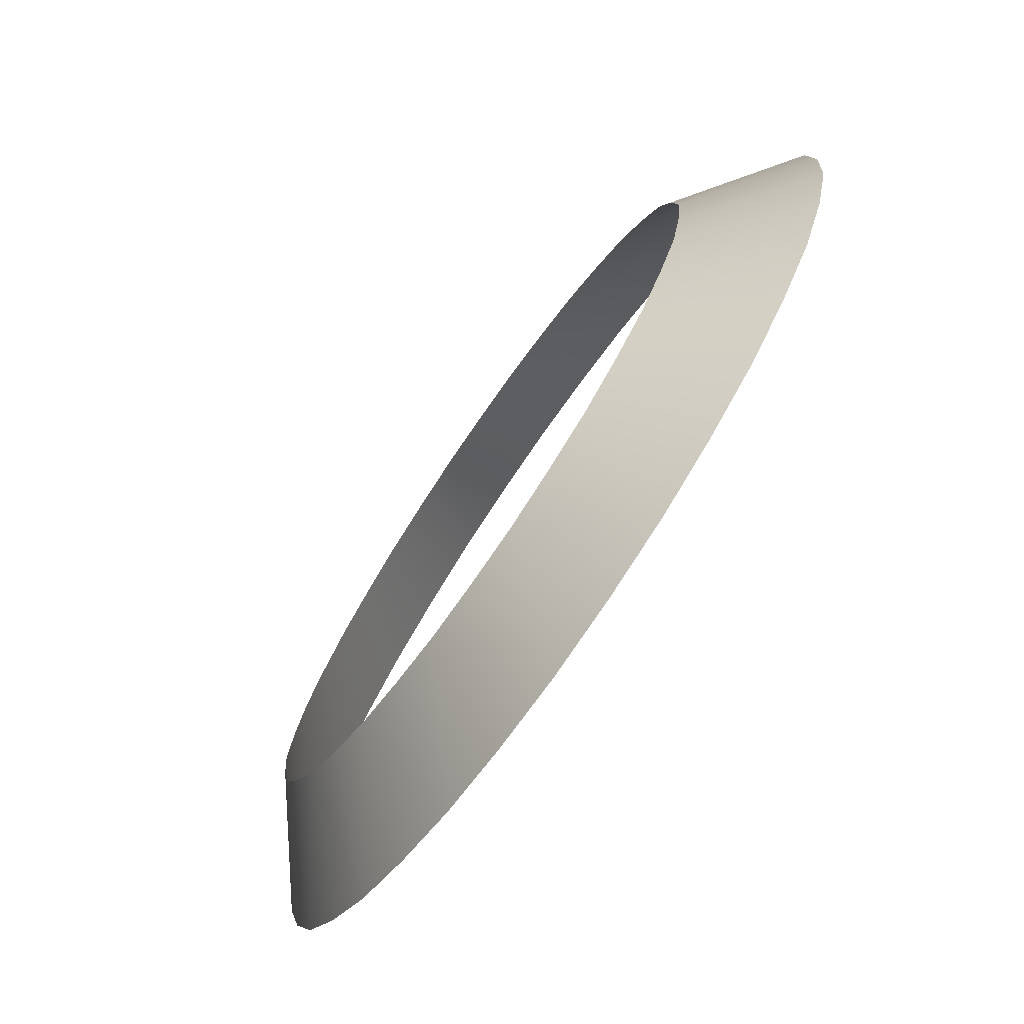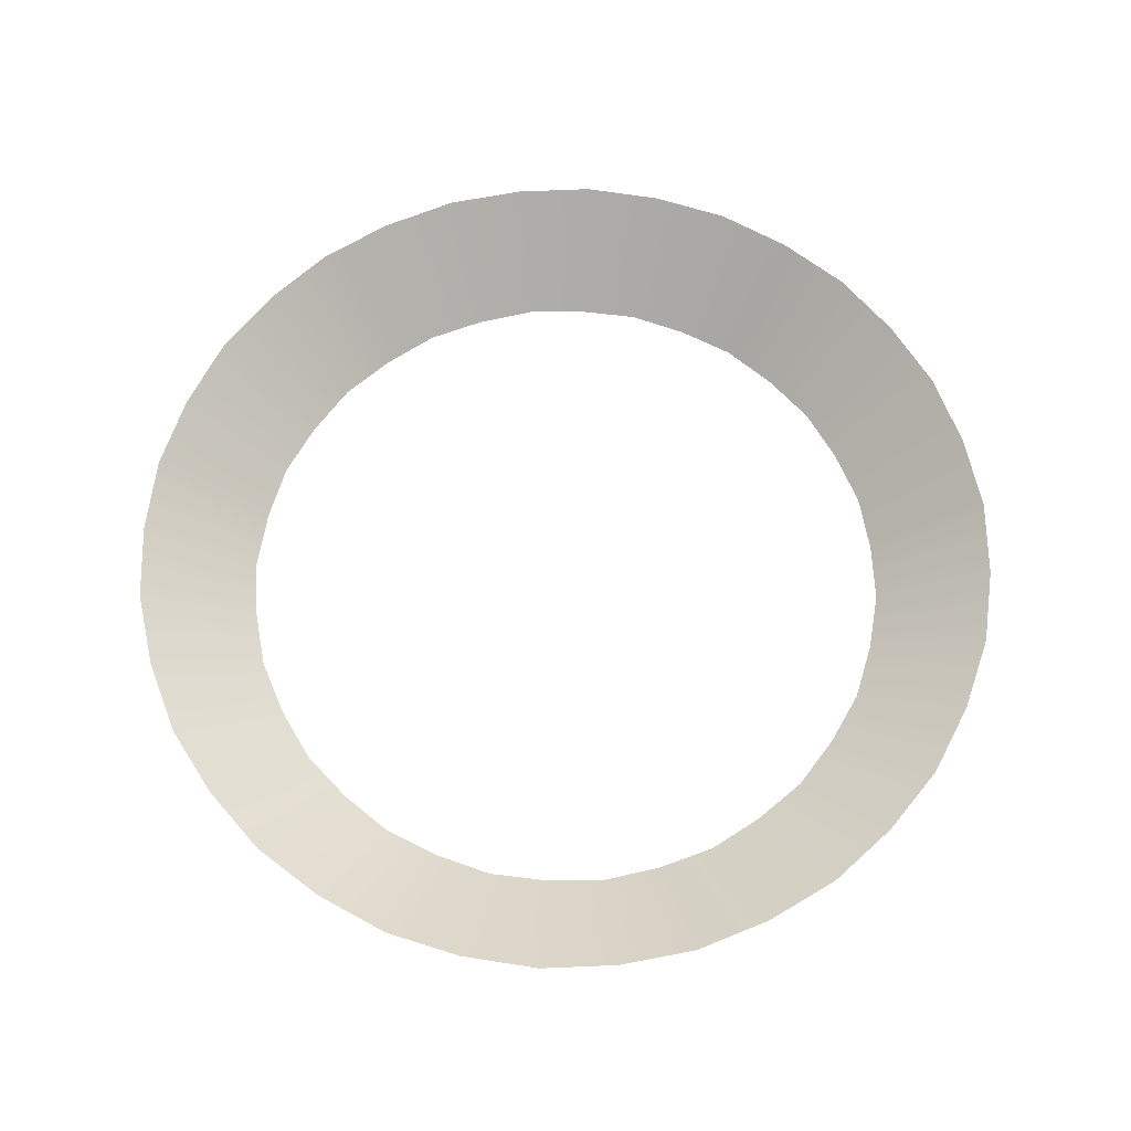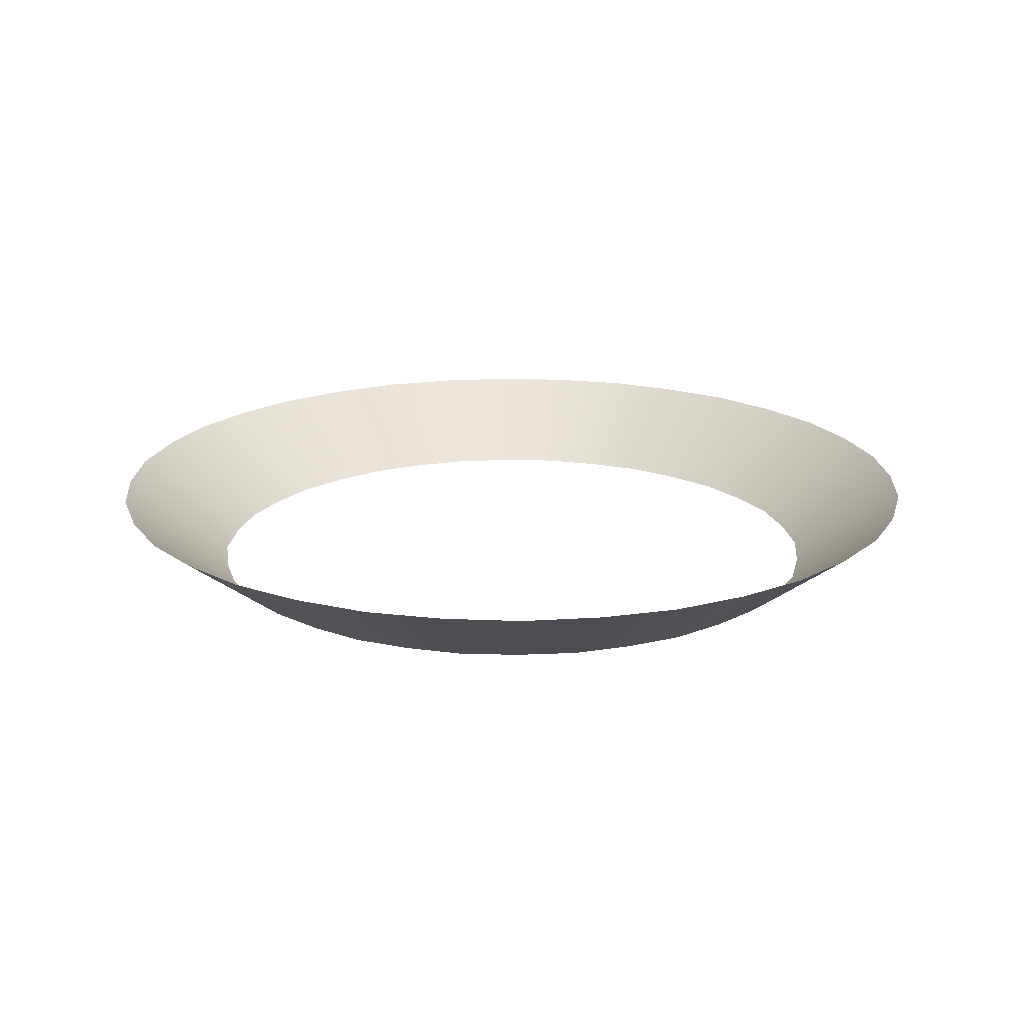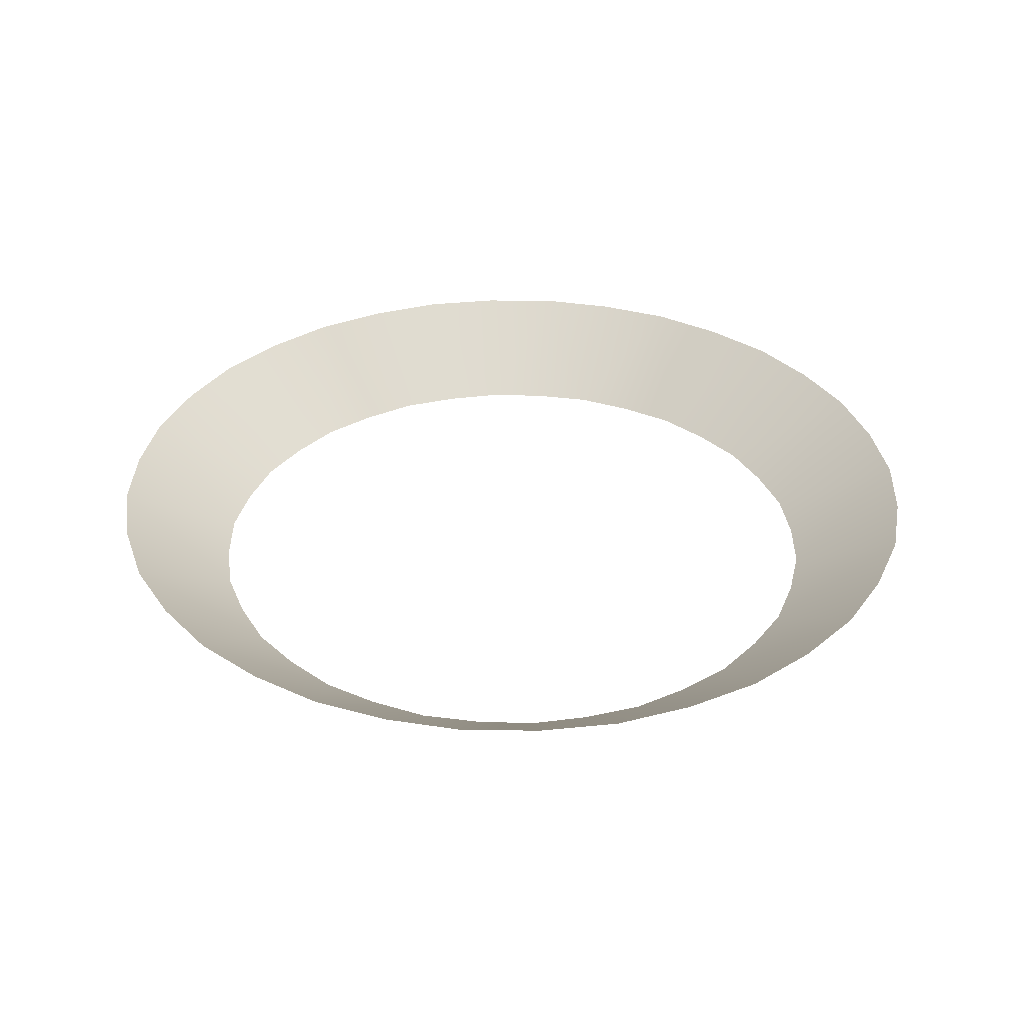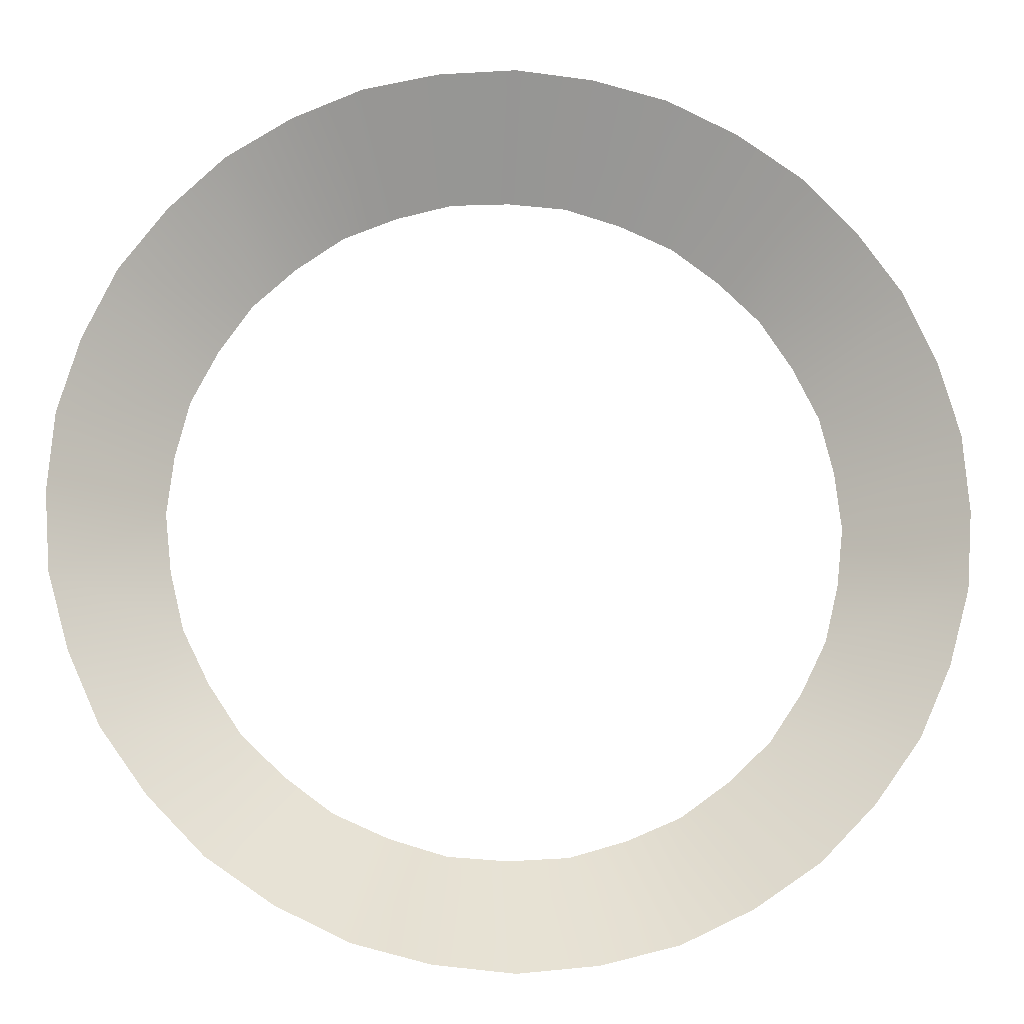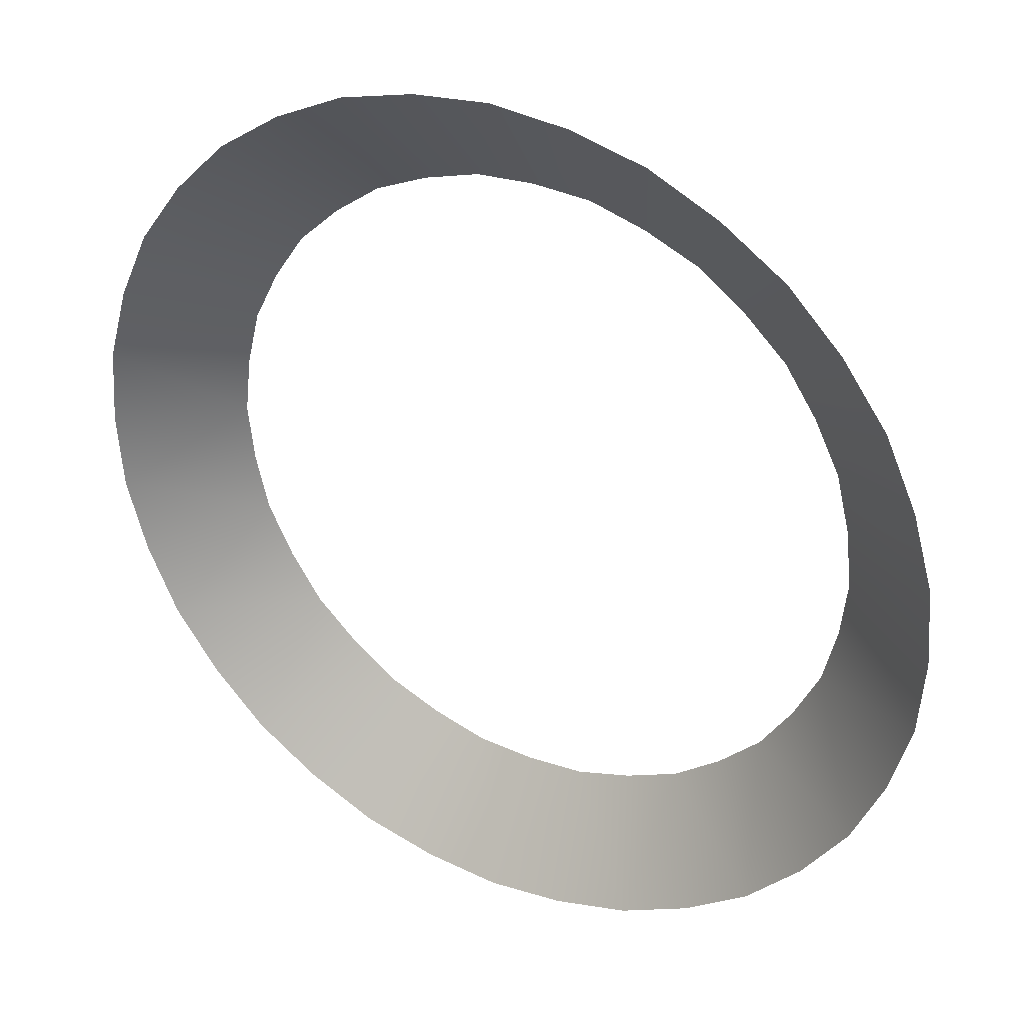
<metadata>
{"format":"obj","ext":"obj","renderer":"f3d","projection":"perspective","resolution":1024,"background":"white","views":[{"elev":-75.7,"azim":55.3,"up":"+Z"},{"elev":66.4,"azim":163.3,"up":"+Y"},{"elev":18.9,"azim":98.7,"up":"+Y"},{"elev":34.3,"azim":-173.7,"up":"+Y"},{"elev":-14.1,"azim":174.7,"up":"+Z"},{"elev":33.2,"azim":-151.4,"up":"+Z"}]}
</metadata>
<code>
g power_wave1
v 0.999 4.495e-09 -0.8382
v 1.113 0.319 -1.326
v 1.323 0.319 -1.11
v 0.8348 5.043e-09 -0.9948
v 0.652 4.495e-09 -1.129
v 0.8635 0.319 -1.496
v 0.592 0.319 -1.626
v 0.4442 -1.406e-08 -1.22
v 0.2264 -1.659e-08 -1.284
v 0.2999 0.319 -1.701
v -1.189e-07 0.319 -1.731
v -1.194e-07 -1.402e-08 -1.299
v -0.2264 -1.659e-08 -1.284
v -0.2999 0.319 -1.701
v -0.2264 -1.659e-08 -1.284
v -0.592 0.319 -1.626
v -0.2999 0.319 -1.701
v -0.4442 -1.406e-08 -1.22
v -0.652 4.495e-09 -1.129
v -0.8635 0.319 -1.496
v -1.113 0.319 -1.326
v -0.8348 5.043e-09 -0.9948
v -0.999 4.495e-09 -0.8382
v -1.323 0.319 -1.11
v -1.499 0.319 -0.8654
v -1.125 -3.36e-08 -0.6493
v -1.225 4.495e-09 -0.446
v -1.623 0.319 -0.5907
v -1.225 4.495e-09 -0.446
v -1.705 0.319 -0.3006
v -1.623 0.319 -0.5907
v -1.279 -1.461e-08 -0.2255
v -1.304 4.495e-09 -1.908e-07
v -1.727 0.319 -2.507e-07
v -1.705 0.319 0.3006
v -1.279 2.36e-08 0.2255
v -1.225 4.495e-09 0.446
v -1.623 0.319 0.5907
v -1.499 0.319 0.8654
v -1.125 4.259e-08 0.6493
v -0.999 4.495e-09 0.8382
v -1.323 0.319 1.11
v -0.999 4.495e-09 0.8382
v -1.113 0.319 1.326
v -1.323 0.319 1.11
v -0.8348 3.948e-09 0.9948
v -0.652 4.495e-09 1.129
v -0.8635 0.319 1.496
v -0.592 0.319 1.626
v -0.4442 2.305e-08 1.22
v -0.2264 2.558e-08 1.284
v -0.2999 0.319 1.701
v -7.452e-07 0.319 1.731
v -5.615e-07 2.301e-08 1.299
v 0.2264 2.558e-08 1.284
v 0.2999 0.319 1.701
v 0.2264 2.558e-08 1.284
v 0.592 0.319 1.626
v 0.2999 0.319 1.701
v 0.4442 2.305e-08 1.22
v 0.652 4.495e-09 1.129
v 0.8635 0.319 1.496
v 1.113 0.319 1.326
v 0.8348 3.948e-09 0.9948
v 0.999 4.495e-09 0.8382
v 1.323 0.319 1.11
v 1.499 0.319 0.8654
v 1.125 4.259e-08 0.6493
v 1.225 4.495e-09 0.446
v 1.623 0.319 0.5907
v 1.225 4.495e-09 0.446
v 1.705 0.319 0.3006
v 1.623 0.319 0.5907
v 1.279 2.36e-08 0.2255
v 1.304 4.495e-09 6.134e-09
v 1.727 0.319 1.012e-08
v 1.705 0.319 -0.3006
v 1.279 -1.461e-08 -0.2255
v 1.225 4.495e-09 -0.446
v 1.623 0.319 -0.5907
v 1.499 0.319 -0.8654
v 1.125 -3.36e-08 -0.6493
v 0.999 4.495e-09 -0.8382
v 1.323 0.319 -1.11
g power_wave1_0
f 3 2 1
f 2 4 1
f 5 4 2
f 6 5 2
f 6 7 5
f 7 8 5
f 9 8 7
f 10 9 7
f 10 11 9
f 11 12 9
f 13 12 11
f 14 13 11
f 17 16 15
f 16 18 15
f 19 18 16
f 20 19 16
f 20 21 19
f 21 22 19
f 23 22 21
f 24 23 21
f 24 25 23
f 25 26 23
f 27 26 25
f 28 27 25
f 31 30 29
f 30 32 29
f 33 32 30
f 34 33 30
f 34 35 33
f 35 36 33
f 37 36 35
f 38 37 35
f 38 39 37
f 39 40 37
f 41 40 39
f 42 41 39
f 45 44 43
f 44 46 43
f 47 46 44
f 48 47 44
f 48 49 47
f 49 50 47
f 51 50 49
f 52 51 49
f 52 53 51
f 53 54 51
f 55 54 53
f 56 55 53
f 59 58 57
f 58 60 57
f 61 60 58
f 62 61 58
f 62 63 61
f 63 64 61
f 65 64 63
f 66 65 63
f 66 67 65
f 67 68 65
f 69 68 67
f 70 69 67
f 73 72 71
f 72 74 71
f 75 74 72
f 76 75 72
f 76 77 75
f 77 78 75
f 79 78 77
f 80 79 77
f 80 81 79
f 81 82 79
f 83 82 81
f 84 83 81

</code>
